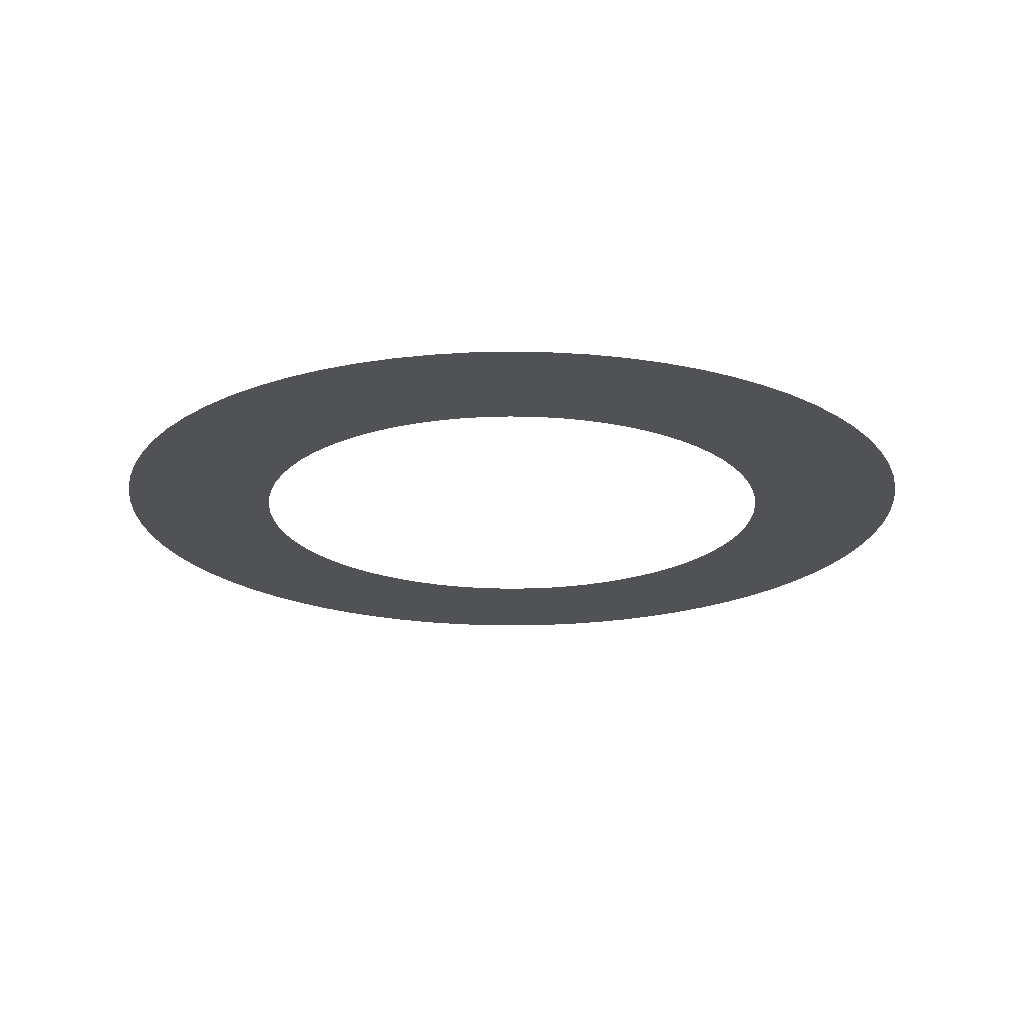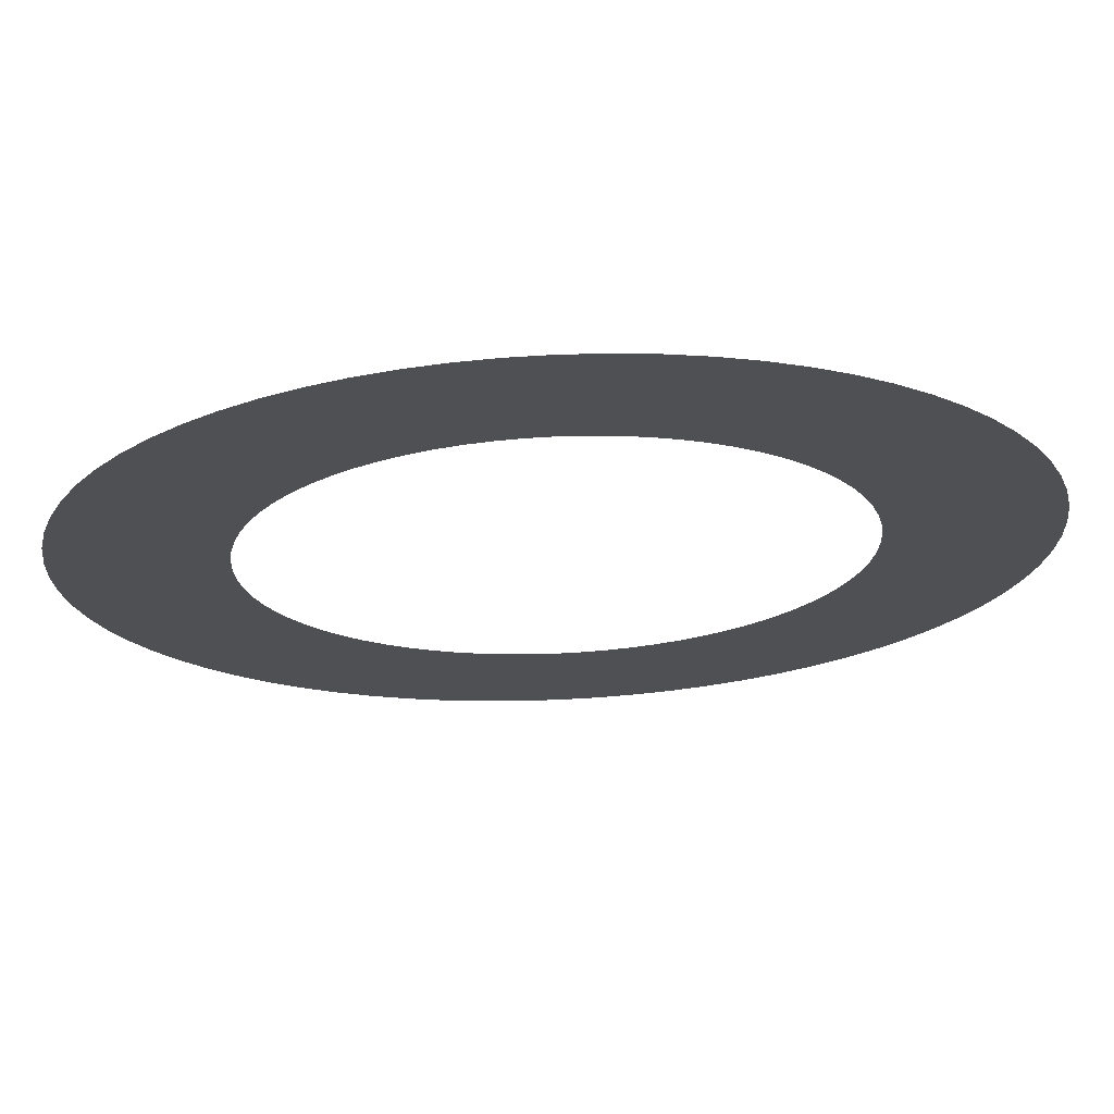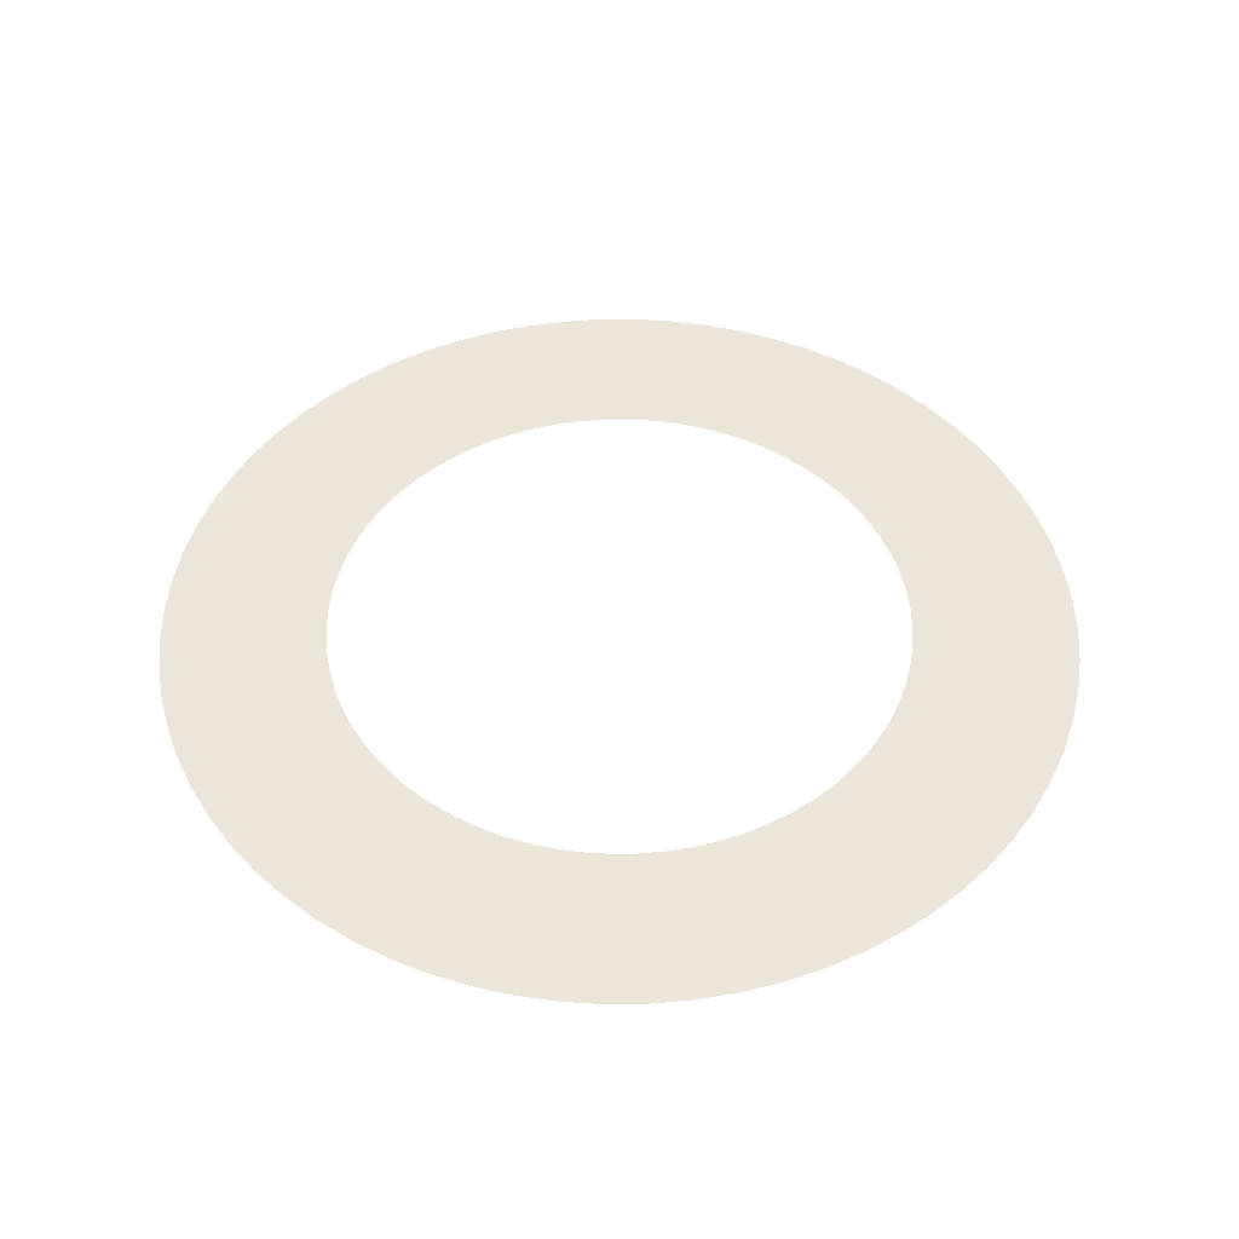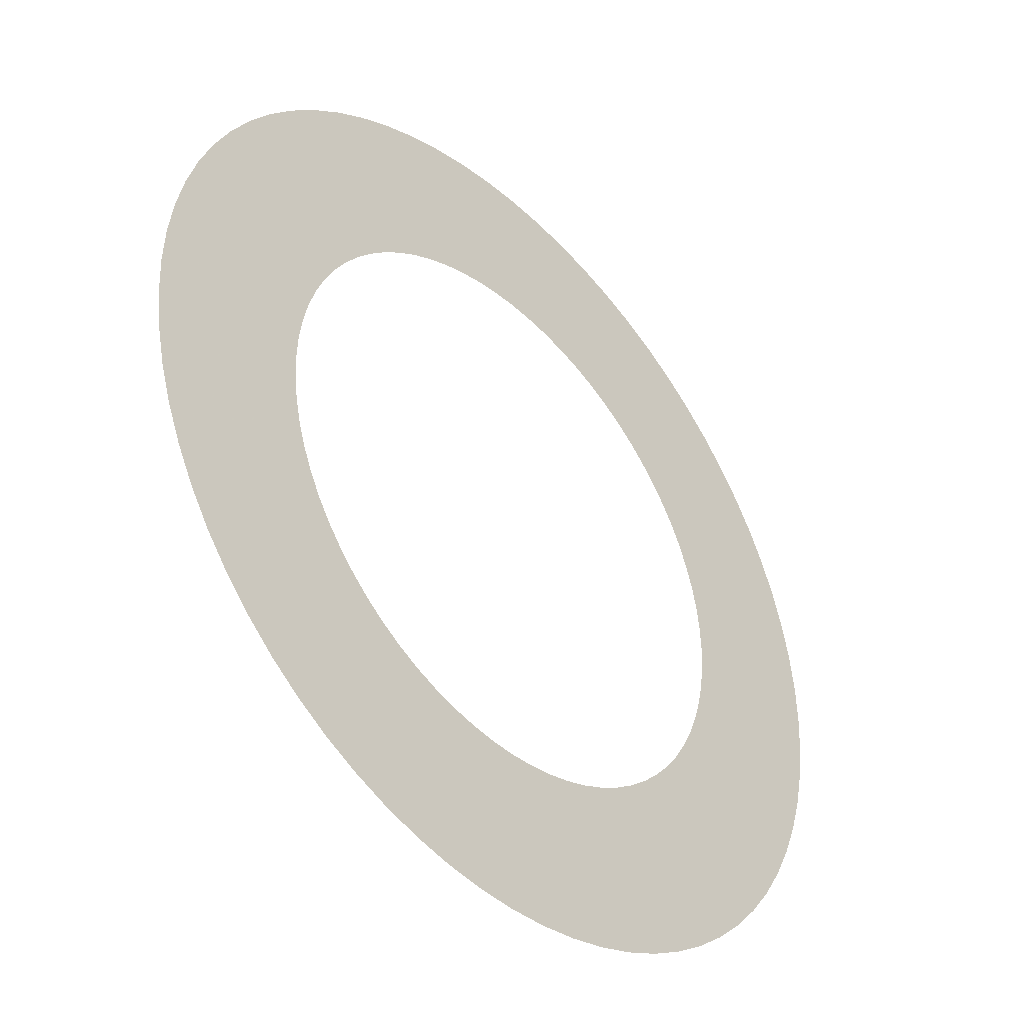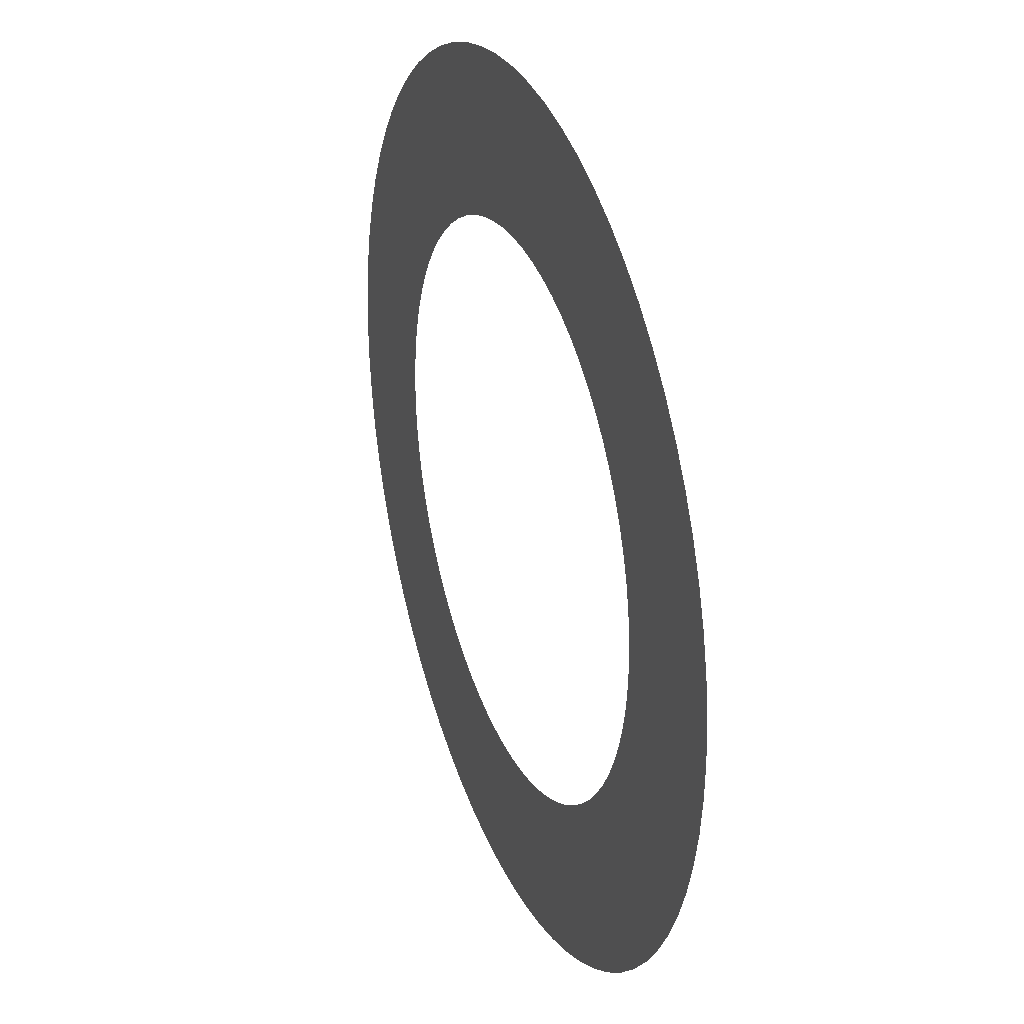
<metadata>
{"format":"obj","ext":"obj","renderer":"f3d","projection":"perspective","resolution":1024,"background":"white","views":[{"elev":-20.6,"azim":25.3,"up":"+Z"},{"elev":70.7,"azim":177.5,"up":"+Y"},{"elev":47.6,"azim":-108.2,"up":"+Z"},{"elev":-41.5,"azim":132.6,"up":"+Y"},{"elev":29.3,"azim":-110.8,"up":"+Y"}]}
</metadata>
<code>
v -123 -1.507e-14 -1609
v -122.6 -10.72 -1609
v -121.2 -21.36 -1609
v -118.8 -31.84 -1609
v -115.6 -42.08 -1609
v -111.5 -51.99 -1609
v -106.5 -61.51 -1609
v -100.8 -70.57 -1609
v -94.24 -79.08 -1609
v -86.99 -86.99 -1609
v -79.08 -94.24 -1609
v -70.57 -100.8 -1609
v -61.51 -106.5 -1609
v -51.99 -111.5 -1609
v -42.08 -115.6 -1609
v -31.84 -118.8 -1609
v -21.36 -121.2 -1609
v -10.72 -122.6 -1609
v 7.533e-15 -123 -1609
v 10.72 -122.6 -1609
v 21.36 -121.2 -1609
v 31.84 -118.8 -1609
v 42.08 -115.6 -1609
v 51.99 -111.5 -1609
v 61.51 -106.5 -1609
v 70.57 -100.8 -1609
v 79.08 -94.24 -1609
v 86.99 -86.99 -1609
v 94.24 -79.08 -1609
v 100.8 -70.57 -1609
v 106.5 -61.51 -1609
v 111.5 -51.99 -1609
v 115.6 -42.08 -1609
v 118.8 -31.84 -1609
v 121.2 -21.36 -1609
v 122.6 -10.72 -1609
v 123 0 -1609
v 122.6 10.72 -1609
v 121.2 21.36 -1609
v 118.8 31.84 -1609
v 115.6 42.08 -1609
v 111.5 51.99 -1609
v 106.5 61.51 -1609
v 100.8 70.57 -1609
v 94.24 79.08 -1609
v 86.99 86.99 -1609
v 79.08 94.24 -1609
v 70.57 100.8 -1609
v 61.51 106.5 -1609
v 51.99 111.5 -1609
v 42.08 115.6 -1609
v 31.84 118.8 -1609
v 21.36 121.2 -1609
v 10.72 122.6 -1609
v 7.533e-15 123 -1609
v -10.72 122.6 -1609
v -21.36 121.2 -1609
v -31.84 118.8 -1609
v -42.08 115.6 -1609
v -51.99 111.5 -1609
v -61.51 106.5 -1609
v -70.57 100.8 -1609
v -79.08 94.24 -1609
v -86.99 86.99 -1609
v -94.24 79.08 -1609
v -100.8 70.57 -1609
v -106.5 61.51 -1609
v -111.5 51.99 -1609
v -115.6 42.08 -1609
v -118.8 31.84 -1609
v -121.2 21.36 -1609
v -122.6 10.72 -1609
v -78.75 -9.644e-15 -1609
v -78.45 -6.863 -1609
v -77.55 -13.67 -1609
v -76.07 -20.38 -1609
v -74 -26.93 -1609
v -71.37 -33.28 -1609
v -68.2 -39.37 -1609
v -64.51 -45.17 -1609
v -60.33 -50.62 -1609
v -55.68 -55.68 -1609
v -50.62 -60.33 -1609
v -45.17 -64.51 -1609
v -39.37 -68.2 -1609
v -33.28 -71.37 -1609
v -26.93 -74 -1609
v -20.38 -76.07 -1609
v -13.67 -77.55 -1609
v -6.863 -78.45 -1609
v 4.822e-15 -78.75 -1609
v 6.863 -78.45 -1609
v 13.67 -77.55 -1609
v 20.38 -76.07 -1609
v 26.93 -74 -1609
v 33.28 -71.37 -1609
v 39.37 -68.2 -1609
v 45.17 -64.51 -1609
v 50.62 -60.33 -1609
v 55.68 -55.68 -1609
v 60.33 -50.62 -1609
v 64.51 -45.17 -1609
v 68.2 -39.37 -1609
v 71.37 -33.28 -1609
v 74 -26.93 -1609
v 76.07 -20.38 -1609
v 77.55 -13.67 -1609
v 78.45 -6.863 -1609
v 78.75 0 -1609
v 78.45 6.863 -1609
v 77.55 13.67 -1609
v 76.07 20.38 -1609
v 74 26.93 -1609
v 71.37 33.28 -1609
v 68.2 39.37 -1609
v 64.51 45.17 -1609
v 60.33 50.62 -1609
v 55.68 55.68 -1609
v 50.62 60.33 -1609
v 45.17 64.51 -1609
v 39.37 68.2 -1609
v 33.28 71.37 -1609
v 26.93 74 -1609
v 20.38 76.07 -1609
v 13.67 77.55 -1609
v 6.863 78.45 -1609
v 4.822e-15 78.75 -1609
v -6.863 78.45 -1609
v -13.67 77.55 -1609
v -20.38 76.07 -1609
v -26.93 74 -1609
v -33.28 71.37 -1609
v -39.37 68.2 -1609
v -45.17 64.51 -1609
v -50.62 60.33 -1609
v -55.68 55.68 -1609
v -60.33 50.62 -1609
v -64.51 45.17 -1609
v -68.2 39.37 -1609
v -71.37 33.28 -1609
v -74 26.93 -1609
v -76.07 20.38 -1609
v -77.55 13.67 -1609
v -78.45 6.863 -1609
f 1 2 74 73
f 2 3 75 74
f 3 4 76 75
f 4 5 77 76
f 5 6 78 77
f 6 7 79 78
f 7 8 80 79
f 8 9 81 80
f 9 10 82 81
f 10 11 83 82
f 11 12 84 83
f 12 13 85 84
f 13 14 86 85
f 14 15 87 86
f 15 16 88 87
f 16 17 89 88
f 17 18 90 89
f 18 19 91 90
f 19 20 92 91
f 20 21 93 92
f 21 22 94 93
f 22 23 95 94
f 23 24 96 95
f 24 25 97 96
f 25 26 98 97
f 26 27 99 98
f 27 28 100 99
f 28 29 101 100
f 29 30 102 101
f 30 31 103 102
f 31 32 104 103
f 32 33 105 104
f 33 34 106 105
f 34 35 107 106
f 35 36 108 107
f 36 37 109 108
f 37 38 110 109
f 38 39 111 110
f 39 40 112 111
f 40 41 113 112
f 41 42 114 113
f 42 43 115 114
f 43 44 116 115
f 44 45 117 116
f 45 46 118 117
f 46 47 119 118
f 47 48 120 119
f 48 49 121 120
f 49 50 122 121
f 50 51 123 122
f 51 52 124 123
f 52 53 125 124
f 53 54 126 125
f 54 55 127 126
f 55 56 128 127
f 56 57 129 128
f 57 58 130 129
f 58 59 131 130
f 59 60 132 131
f 60 61 133 132
f 61 62 134 133
f 62 63 135 134
f 63 64 136 135
f 64 65 137 136
f 65 66 138 137
f 66 67 139 138
f 67 68 140 139
f 68 69 141 140
f 69 70 142 141
f 70 71 143 142
f 71 72 144 143
f 72 1 73 144

</code>
